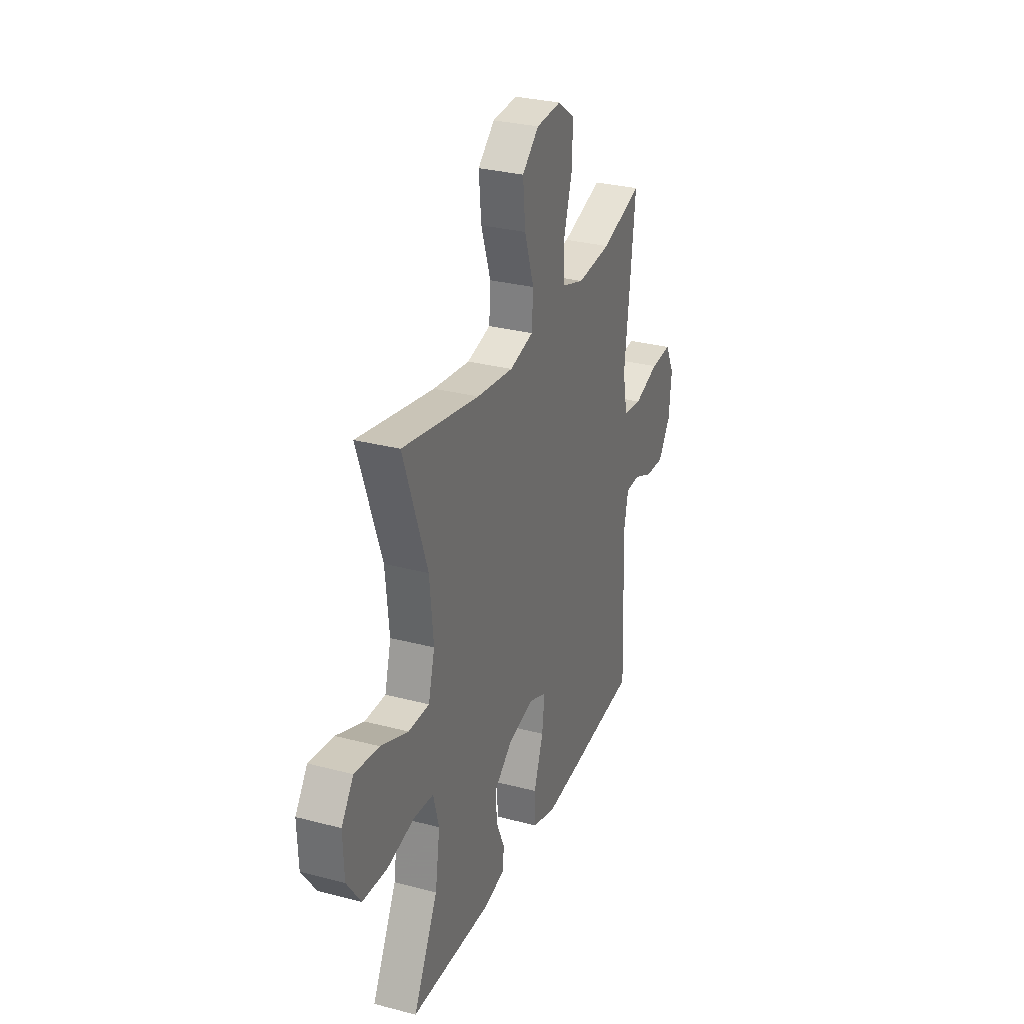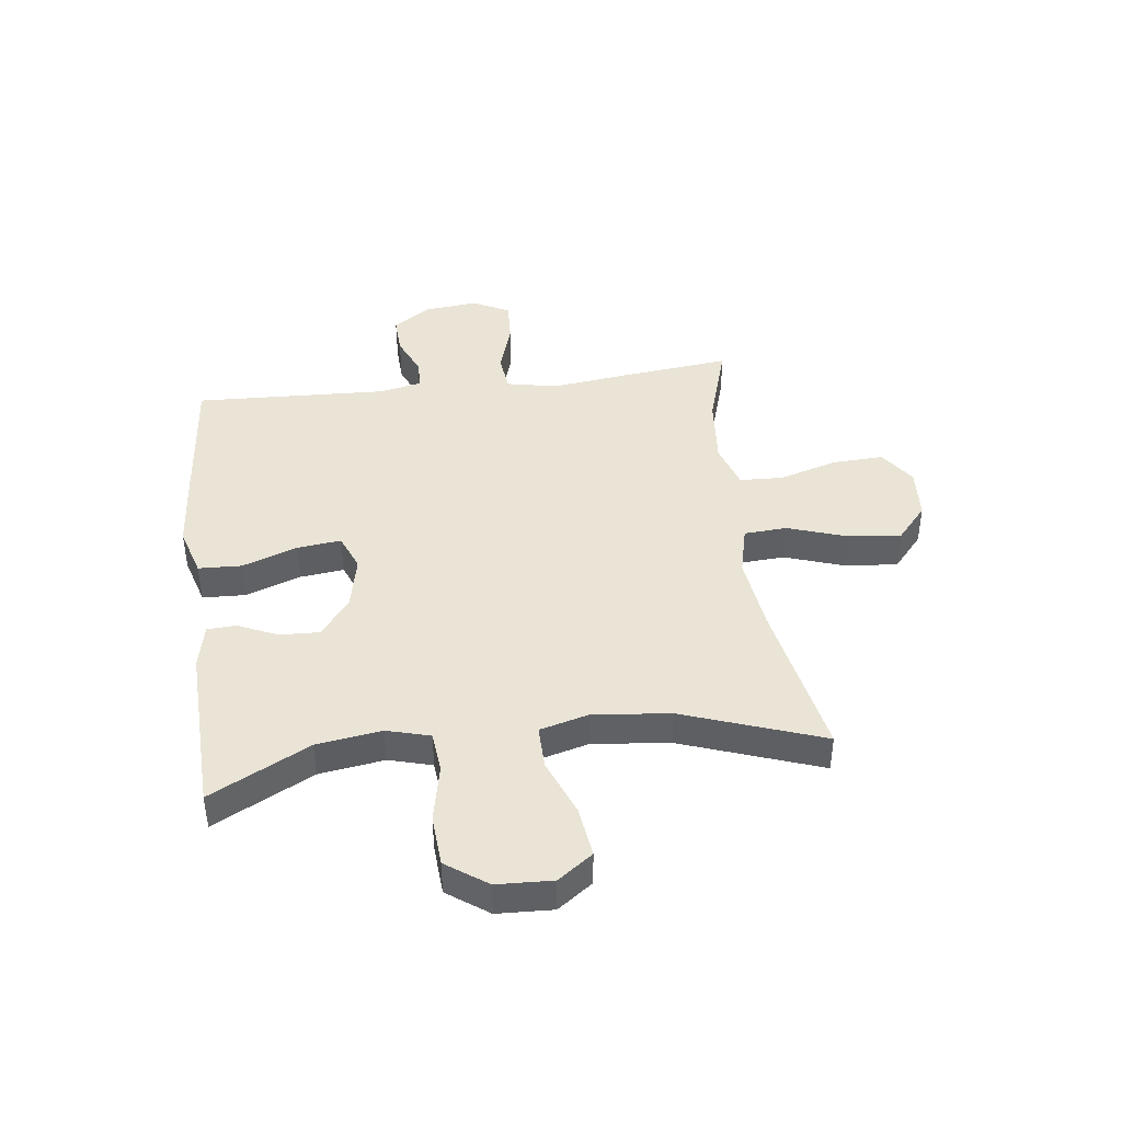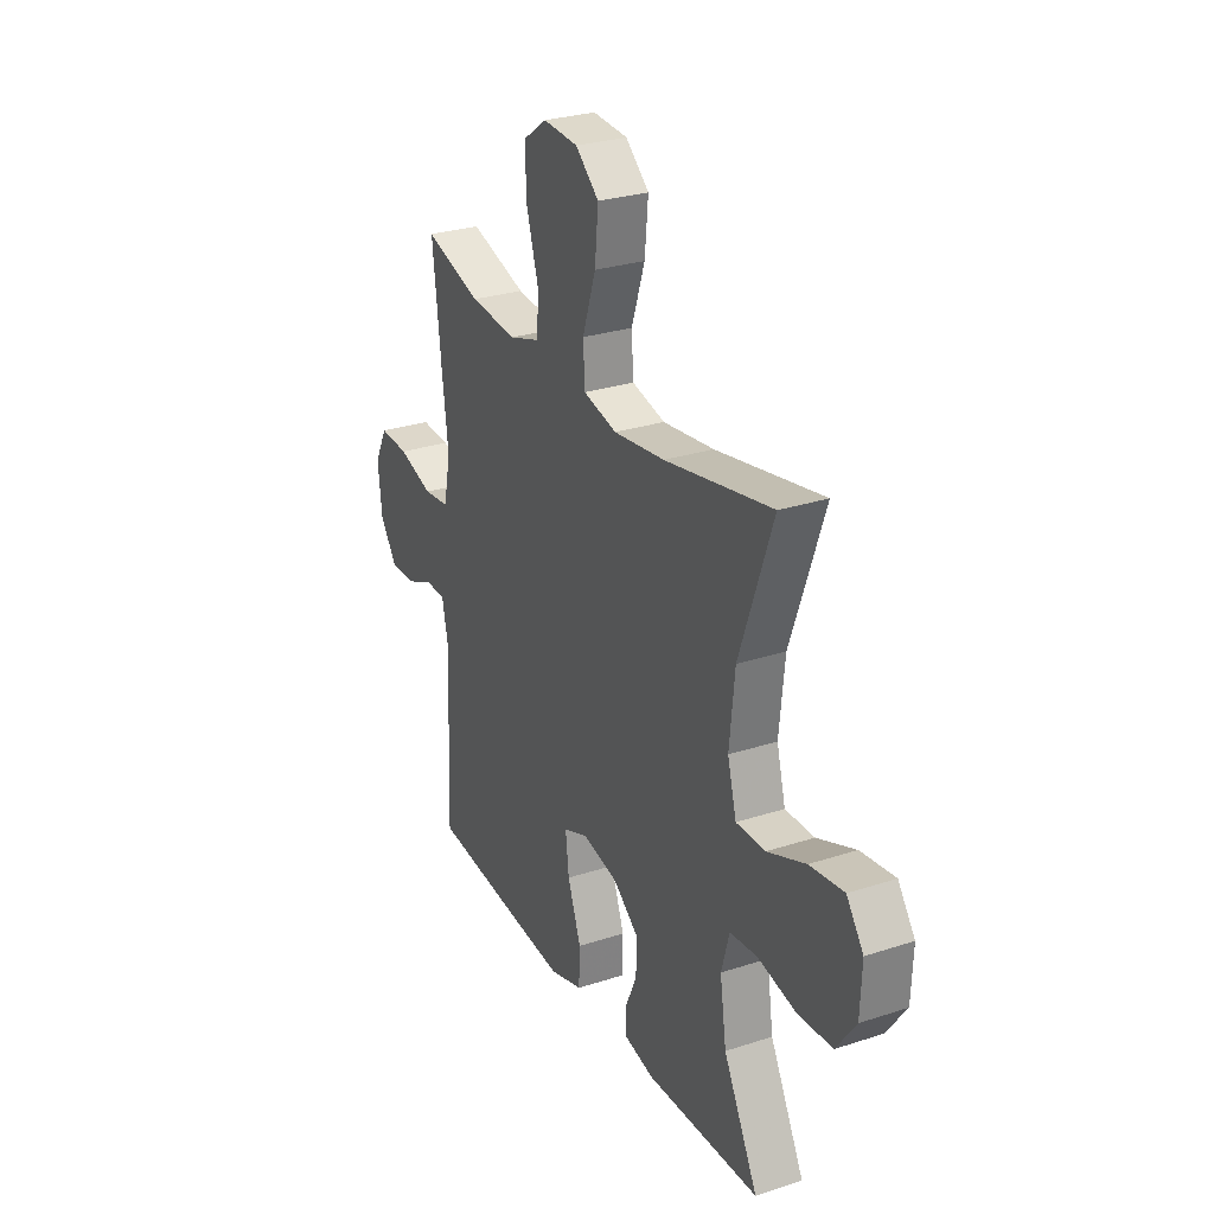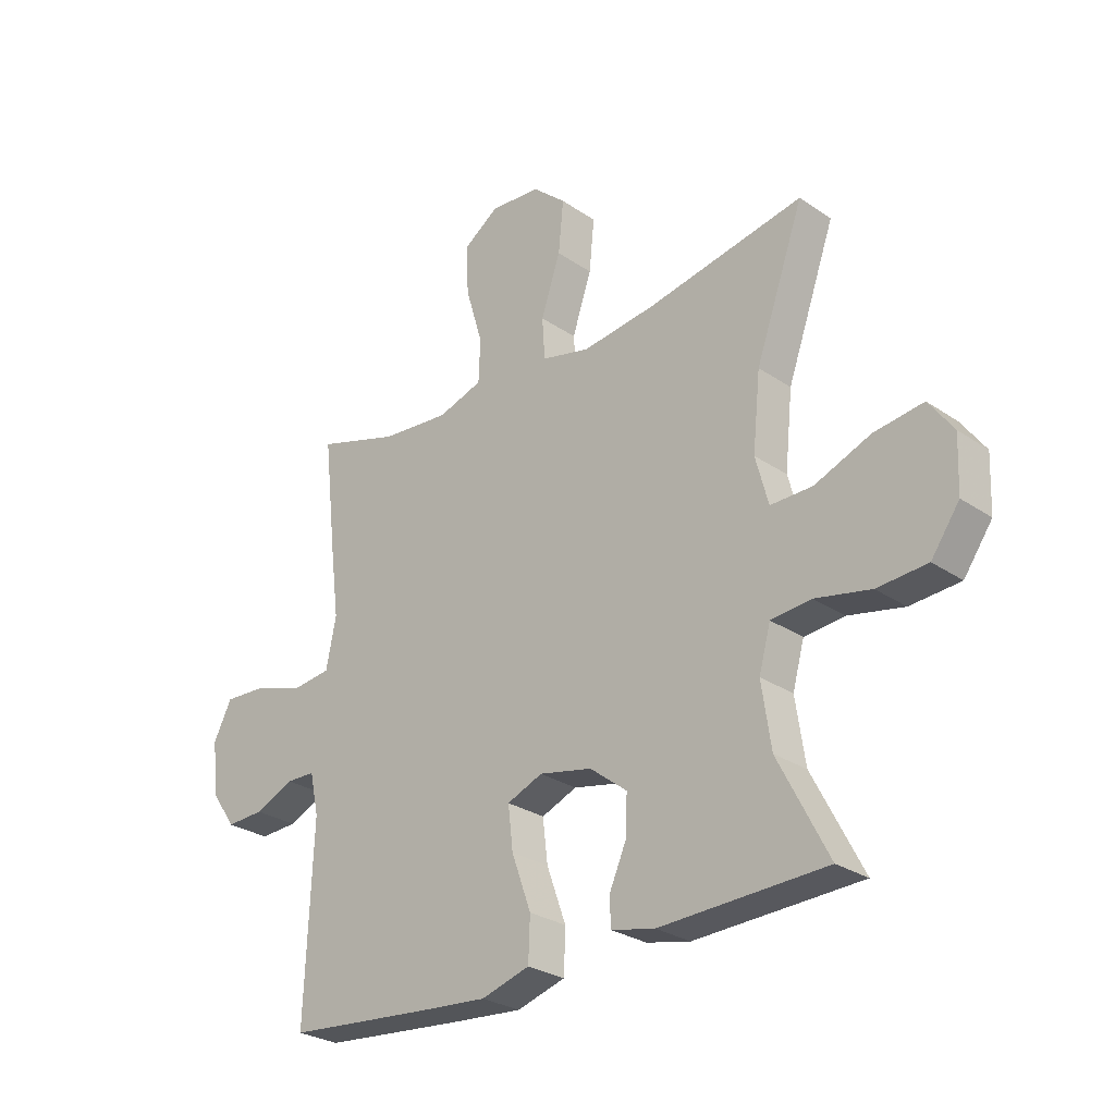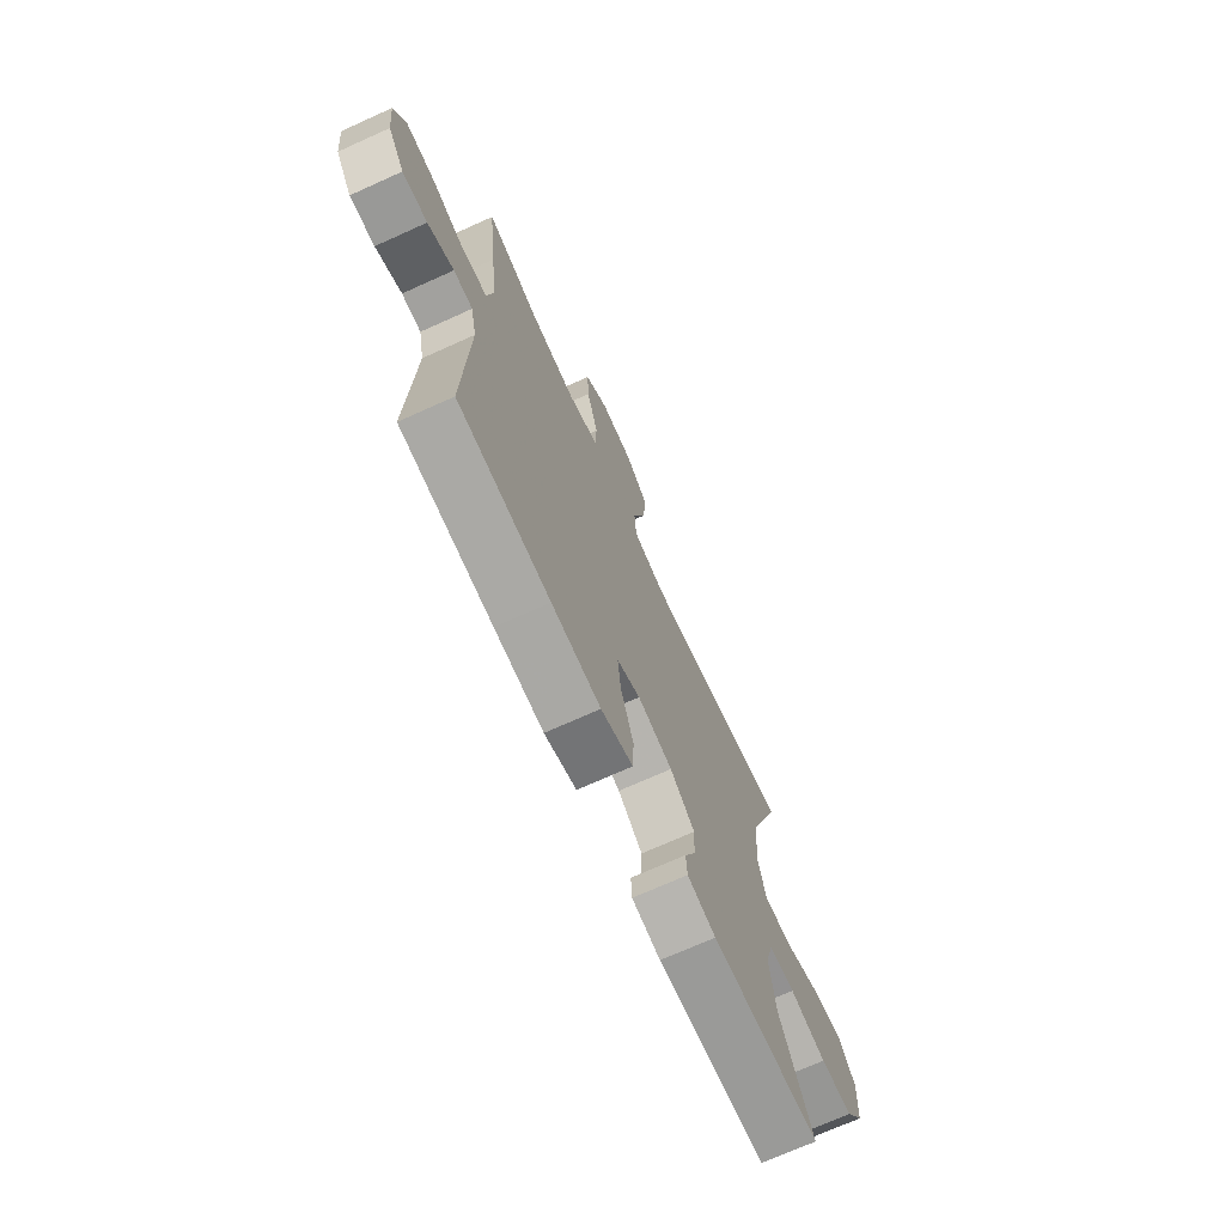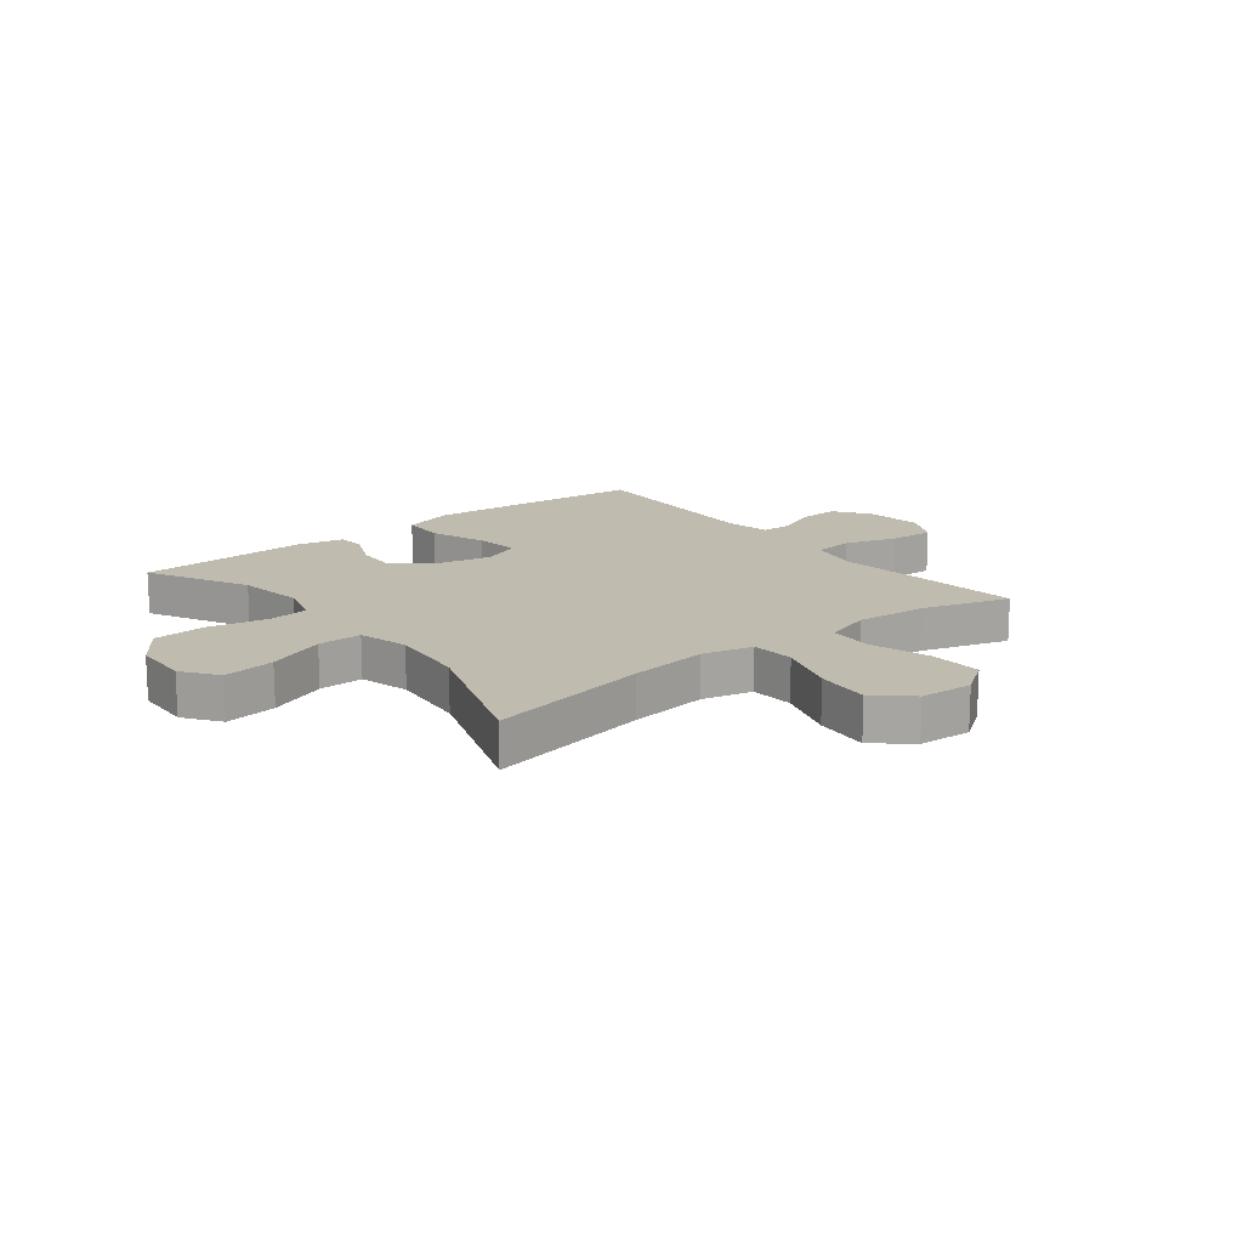
<metadata>
{"format":"obj","ext":"obj","renderer":"f3d","projection":"perspective","resolution":1024,"background":"white","views":[{"elev":29.7,"azim":-68.9,"up":"+Z"},{"elev":42.6,"azim":-97.1,"up":"+Y"},{"elev":28.0,"azim":-116.4,"up":"+Z"},{"elev":-27.6,"azim":-136.1,"up":"+Z"},{"elev":-71.0,"azim":114.3,"up":"+Z"},{"elev":15.9,"azim":-38.4,"up":"+Y"}]}
</metadata>
<code>
v -0.5 0.07 -0.5
v -0.41 0.07 -0.326
v -0.393 0.07 -0.212
v -0.414 0.07 -0.136
v -0.486 0.07 -0.129
v -0.586 0.07 -0.15
v -0.676 0.07 -0.144
v -0.727 0.07 -0.072
v -0.731 0.07 0.026
v -0.687 0.07 0.087
v -0.598 0.07 0.075
v -0.498 0.07 0.035
v -0.422 0.07 0.034
v -0.399 0.07 0.12
v -0.413 0.07 0.255
v -0.5 0.07 0.5
v -0.219 0.07 0.446
v -0.085 0.07 0.429
v 0.002 0.07 0.45
v 0.007 0.07 0.525
v -0.028 0.07 0.629
v -0.037 0.07 0.723
v 0.024 0.07 0.776
v 0.115 0.07 0.782
v 0.178 0.07 0.738
v 0.174 0.07 0.649
v 0.143 0.07 0.546
v 0.146 0.07 0.469
v 0.227 0.07 0.443
v 0.351 0.07 0.454
v 0.5 0.07 0.5
v 0.478 0.07 0.305
v 0.461 0.07 0.17
v 0.479 0.07 0.081
v 0.547 0.07 0.073
v 0.638 0.07 0.102
v 0.715 0.07 0.106
v 0.748 0.07 0.041
v 0.738 0.07 -0.054
v 0.693 0.07 -0.119
v 0.625 0.07 -0.116
v 0.554 0.07 -0.085
v 0.502 0.07 -0.086
v 0.486 0.07 -0.161
v 0.5 0.07 -0.5
v 0.25 0.07 -0.523
v 0.117 0.07 -0.534
v 0.03 0.07 -0.508
v 0.027 0.07 -0.432
v 0.062 0.07 -0.335
v 0.071 0.07 -0.258
v 0.007 0.07 -0.232
v -0.088 0.07 -0.252
v -0.155 0.07 -0.304
v -0.152 0.07 -0.374
v -0.121 0.07 -0.444
v -0.124 0.07 -0.494
v -0.202 0.07 -0.511
v -0.5 0 -0.5
v -0.41 0 -0.326
v -0.393 0 -0.212
v -0.414 0 -0.136
v -0.486 0 -0.129
v -0.586 0 -0.15
v -0.676 0 -0.144
v -0.727 0 -0.072
v -0.731 0 0.026
v -0.687 0 0.087
v -0.598 0 0.075
v -0.498 0 0.035
v -0.422 0 0.034
v -0.399 0 0.12
v -0.413 0 0.255
v -0.5 0 0.5
v -0.219 0 0.446
v -0.085 0 0.429
v 0.002 0 0.45
v 0.007 0 0.525
v -0.028 0 0.629
v -0.037 0 0.723
v 0.024 0 0.776
v 0.115 0 0.782
v 0.178 0 0.738
v 0.174 0 0.649
v 0.143 0 0.546
v 0.146 0 0.469
v 0.227 0 0.443
v 0.351 0 0.454
v 0.5 0 0.5
v 0.478 0 0.305
v 0.461 0 0.17
v 0.479 0 0.081
v 0.547 0 0.073
v 0.638 0 0.102
v 0.715 0 0.106
v 0.748 0 0.041
v 0.738 0 -0.054
v 0.693 0 -0.119
v 0.625 0 -0.116
v 0.554 0 -0.085
v 0.502 0 -0.086
v 0.486 0 -0.161
v 0.5 0 -0.5
v 0.25 0 -0.523
v 0.117 0 -0.534
v 0.03 0 -0.508
v 0.027 0 -0.432
v 0.062 0 -0.335
v 0.071 0 -0.258
v 0.007 0 -0.232
v -0.088 0 -0.252
v -0.155 0 -0.304
v -0.152 0 -0.374
v -0.121 0 -0.444
v -0.124 0 -0.494
v -0.202 0 -0.511
f 58 1 2
f 57 58 2
f 56 57 2
f 55 56 2
f 54 55 2 3
f 53 54 3 4
f 52 53 4
f 48 49 50
f 47 48 50
f 46 47 50
f 45 46 50
f 44 45 50
f 43 44 50 51
f 40 41 42
f 39 40 42
f 38 39 42
f 37 38 42
f 36 37 42
f 35 36 42
f 34 35 42 43
f 43 51 52
f 34 43 52
f 33 34 52
f 33 52 4
f 32 33 4
f 31 32 4
f 30 31 4
f 25 26 27
f 24 25 27
f 23 24 27
f 22 23 27
f 21 22 27
f 20 21 27
f 19 20 27 28
f 18 19 28 29
f 15 16 17
f 14 15 17 18
f 13 14 18 29
f 10 11 12
f 9 10 12
f 8 9 12
f 7 8 12
f 6 7 12
f 5 6 12
f 5 12 13
f 13 29 30
f 5 13 30
f 4 5 30
f 60 59 116
f 60 116 115
f 60 115 114
f 60 114 113
f 61 60 113 112
f 62 61 112 111
f 62 111 110
f 108 107 106
f 108 106 105
f 108 105 104
f 108 104 103
f 108 103 102
f 109 108 102 101
f 100 99 98
f 100 98 97
f 100 97 96
f 100 96 95
f 100 95 94
f 100 94 93
f 101 100 93 92
f 110 109 101
f 110 101 92
f 110 92 91
f 62 110 91
f 62 91 90
f 62 90 89
f 62 89 88
f 85 84 83
f 85 83 82
f 85 82 81
f 85 81 80
f 85 80 79
f 85 79 78
f 86 85 78 77
f 87 86 77 76
f 75 74 73
f 76 75 73 72
f 87 76 72 71
f 70 69 68
f 70 68 67
f 70 67 66
f 70 66 65
f 70 65 64
f 70 64 63
f 71 70 63
f 88 87 71
f 88 71 63
f 88 63 62
f 1 59 60 2
f 2 60 61 3
f 3 61 62 4
f 4 62 63 5
f 5 63 64 6
f 6 64 65 7
f 7 65 66 8
f 8 66 67 9
f 9 67 68 10
f 10 68 69 11
f 11 69 70 12
f 12 70 71 13
f 13 71 72 14
f 14 72 73 15
f 15 73 74 16
f 16 74 75 17
f 17 75 76 18
f 18 76 77 19
f 19 77 78 20
f 20 78 79 21
f 21 79 80 22
f 22 80 81 23
f 23 81 82 24
f 24 82 83 25
f 25 83 84 26
f 26 84 85 27
f 27 85 86 28
f 28 86 87 29
f 29 87 88 30
f 30 88 89 31
f 31 89 90 32
f 32 90 91 33
f 33 91 92 34
f 34 92 93 35
f 35 93 94 36
f 36 94 95 37
f 37 95 96 38
f 38 96 97 39
f 39 97 98 40
f 40 98 99 41
f 41 99 100 42
f 42 100 101 43
f 43 101 102 44
f 44 102 103 45
f 45 103 104 46
f 46 104 105 47
f 47 105 106 48
f 48 106 107 49
f 49 107 108 50
f 50 108 109 51
f 51 109 110 52
f 52 110 111 53
f 53 111 112 54
f 54 112 113 55
f 55 113 114 56
f 56 114 115 57
f 57 115 116 58
f 58 116 59 1

</code>
